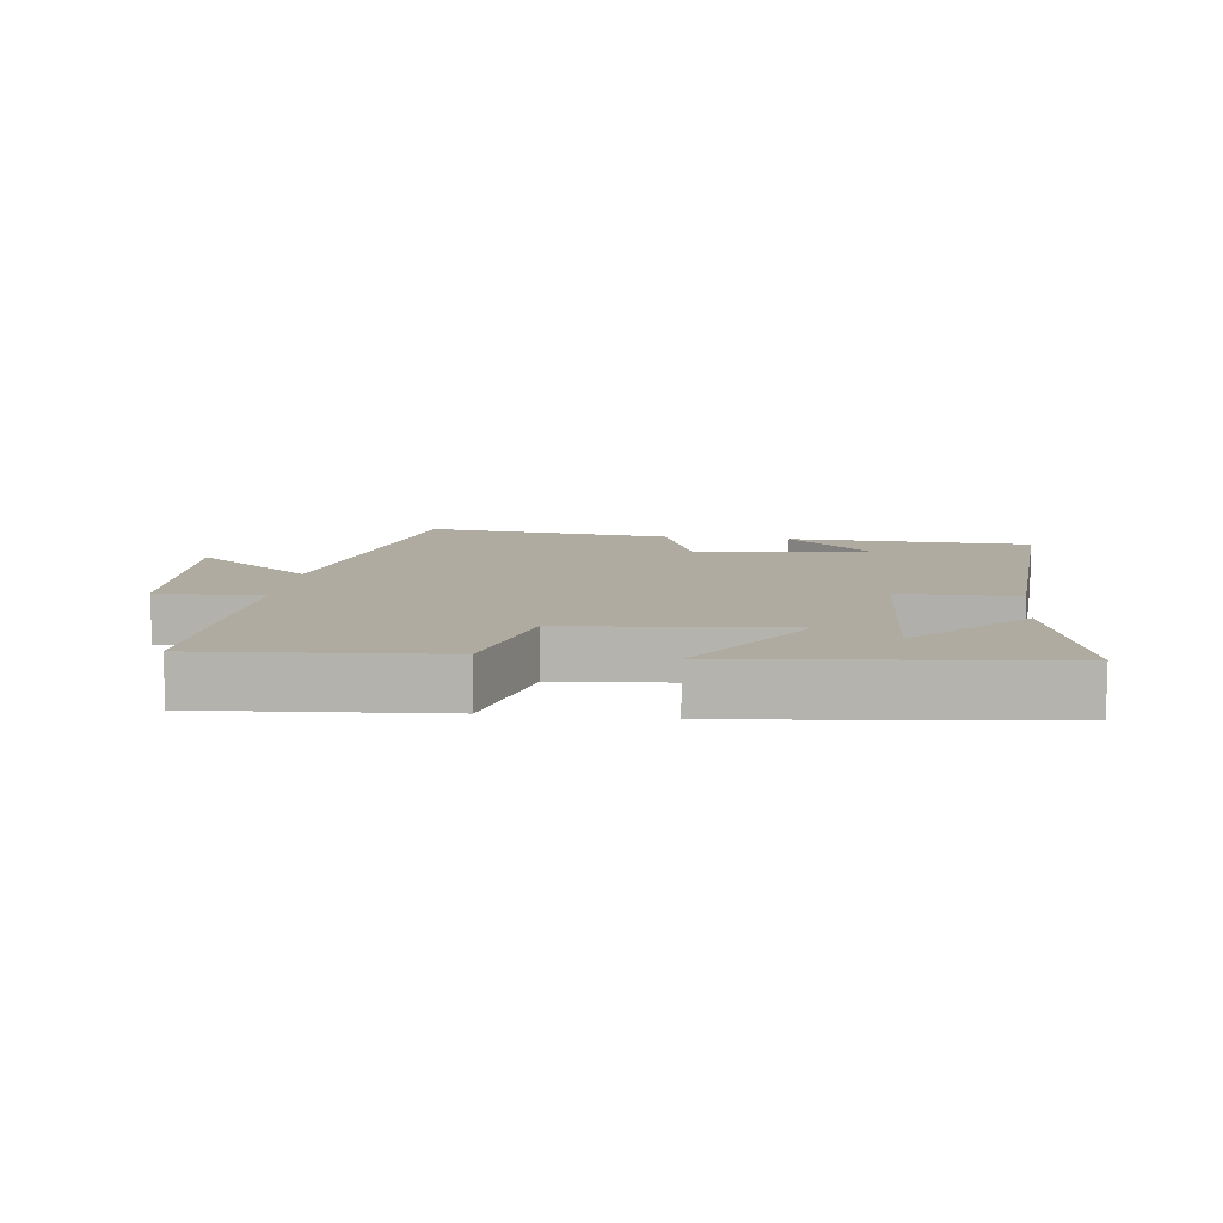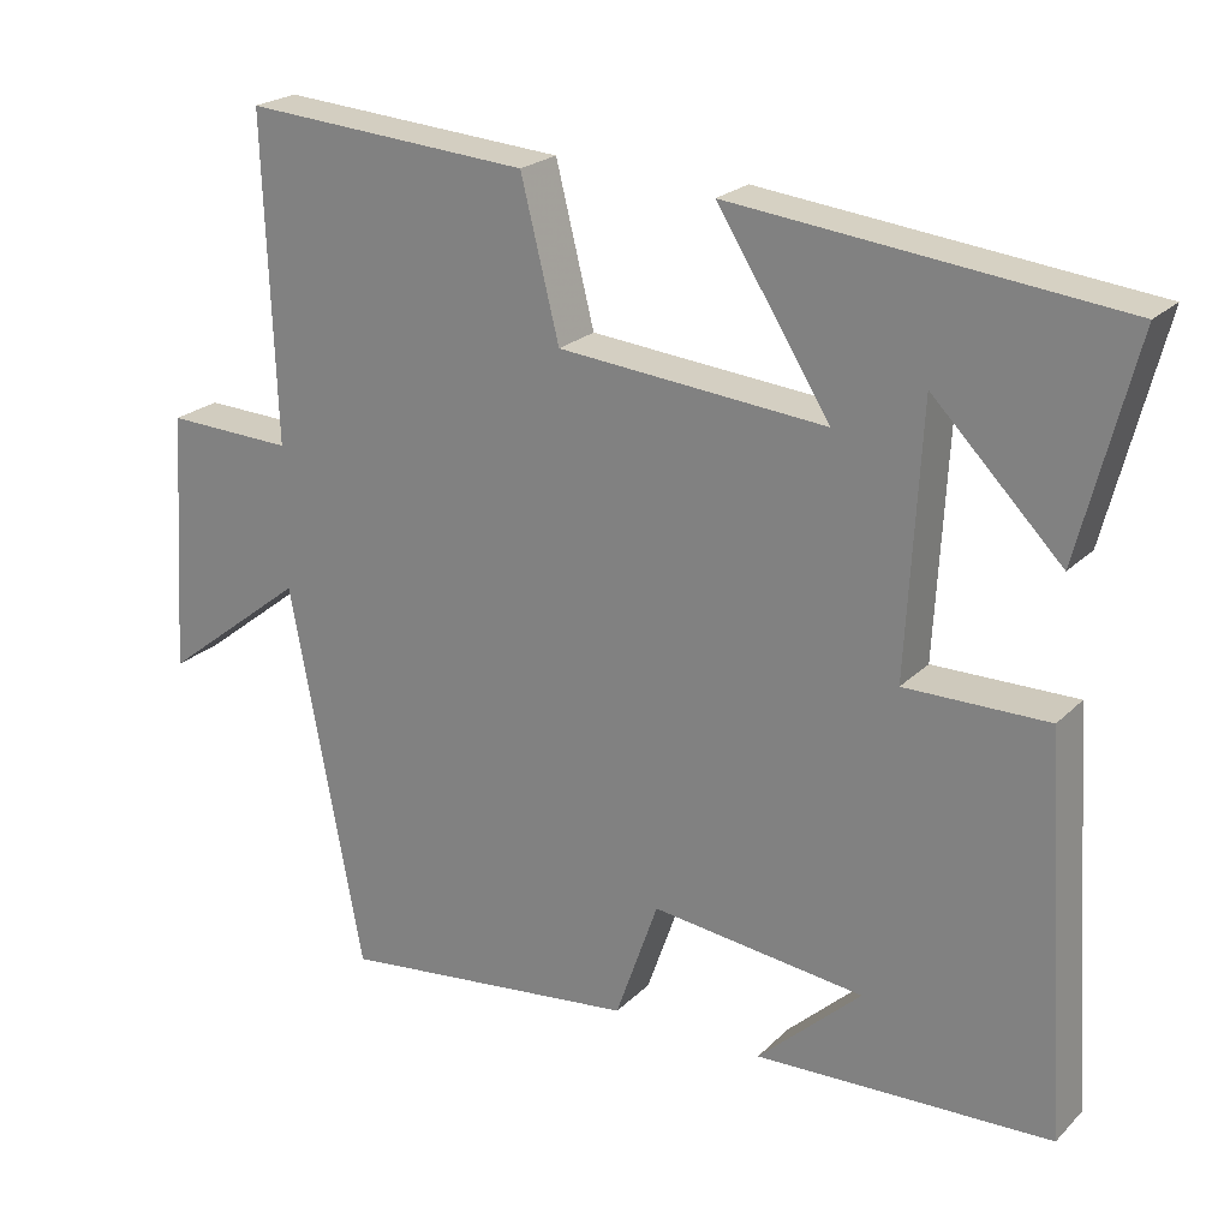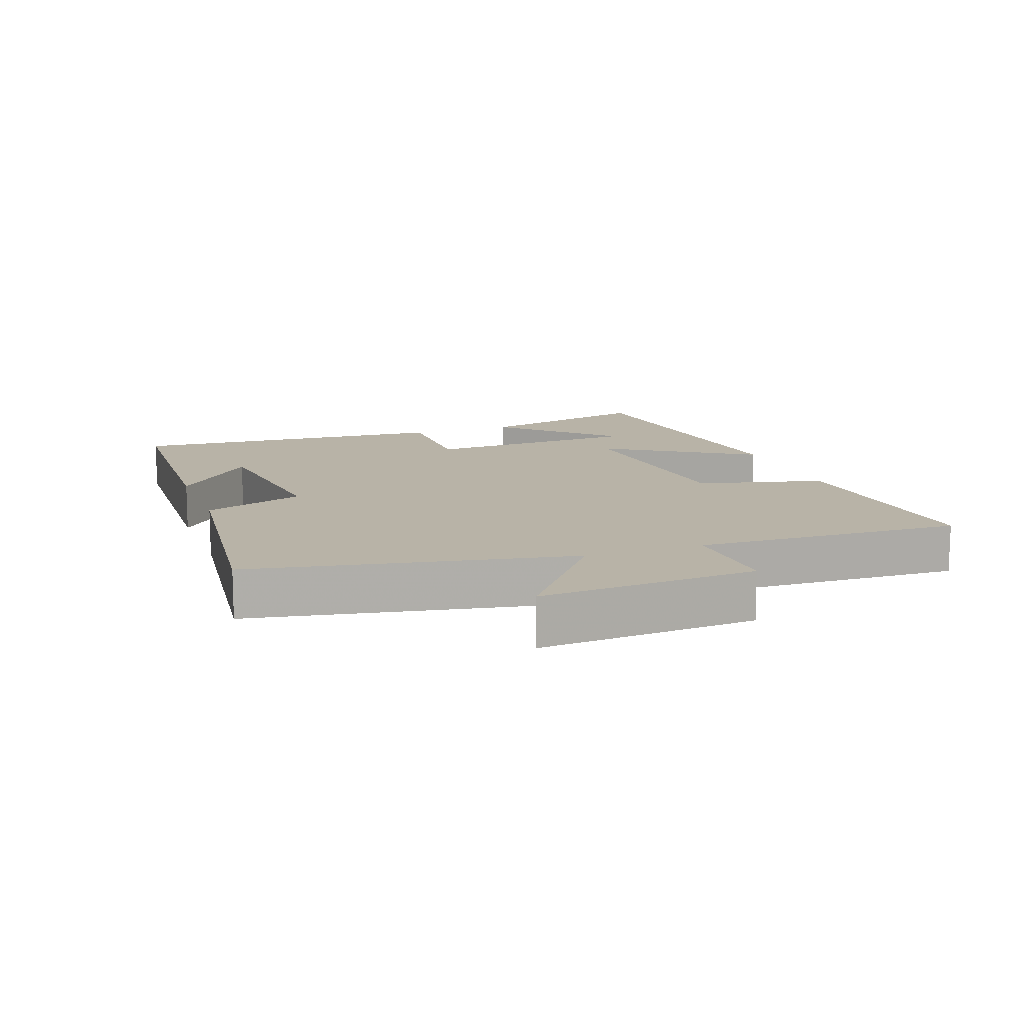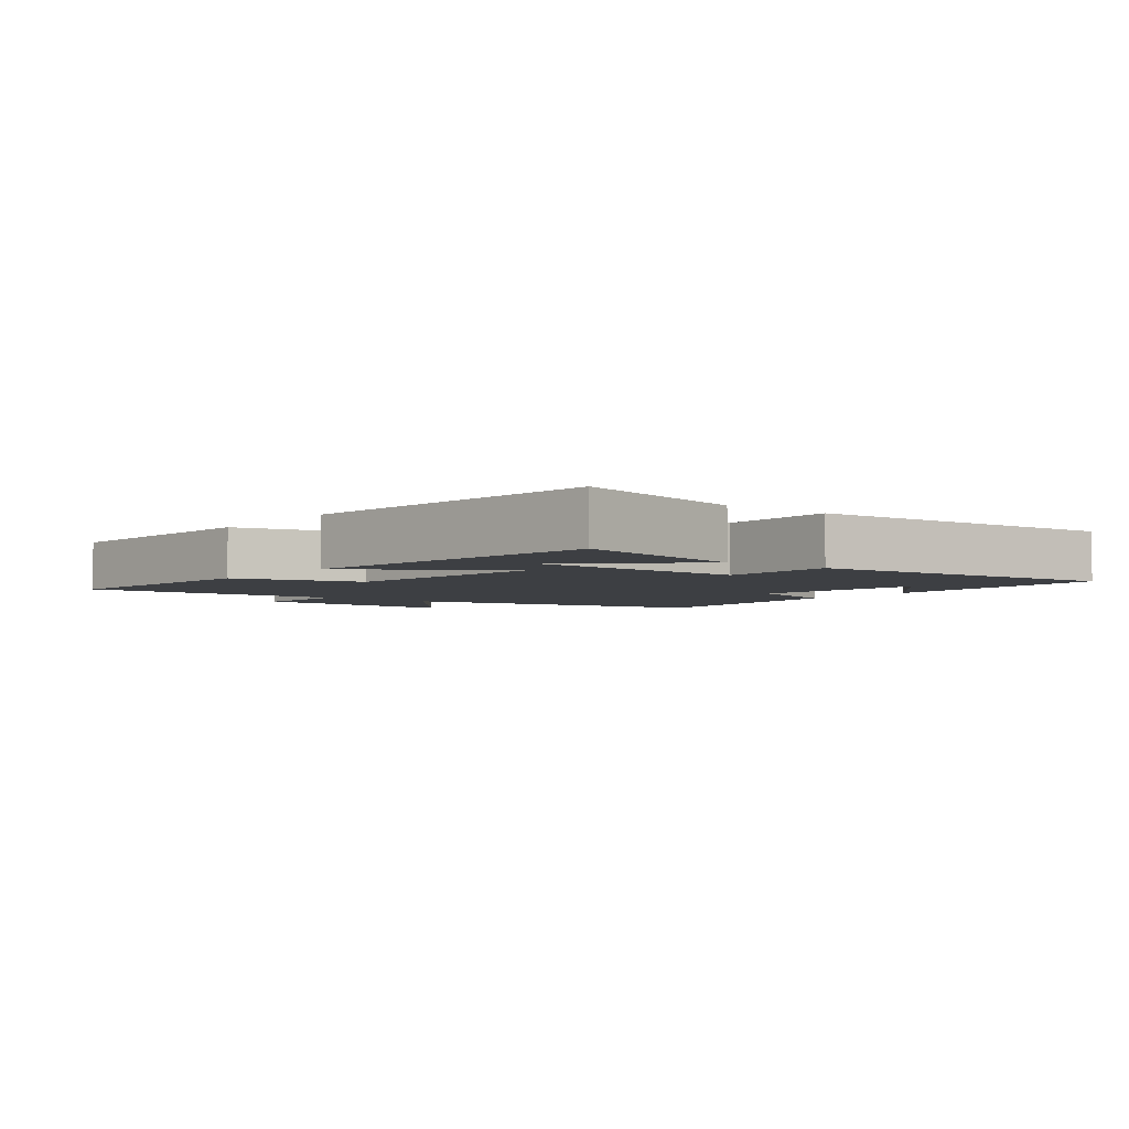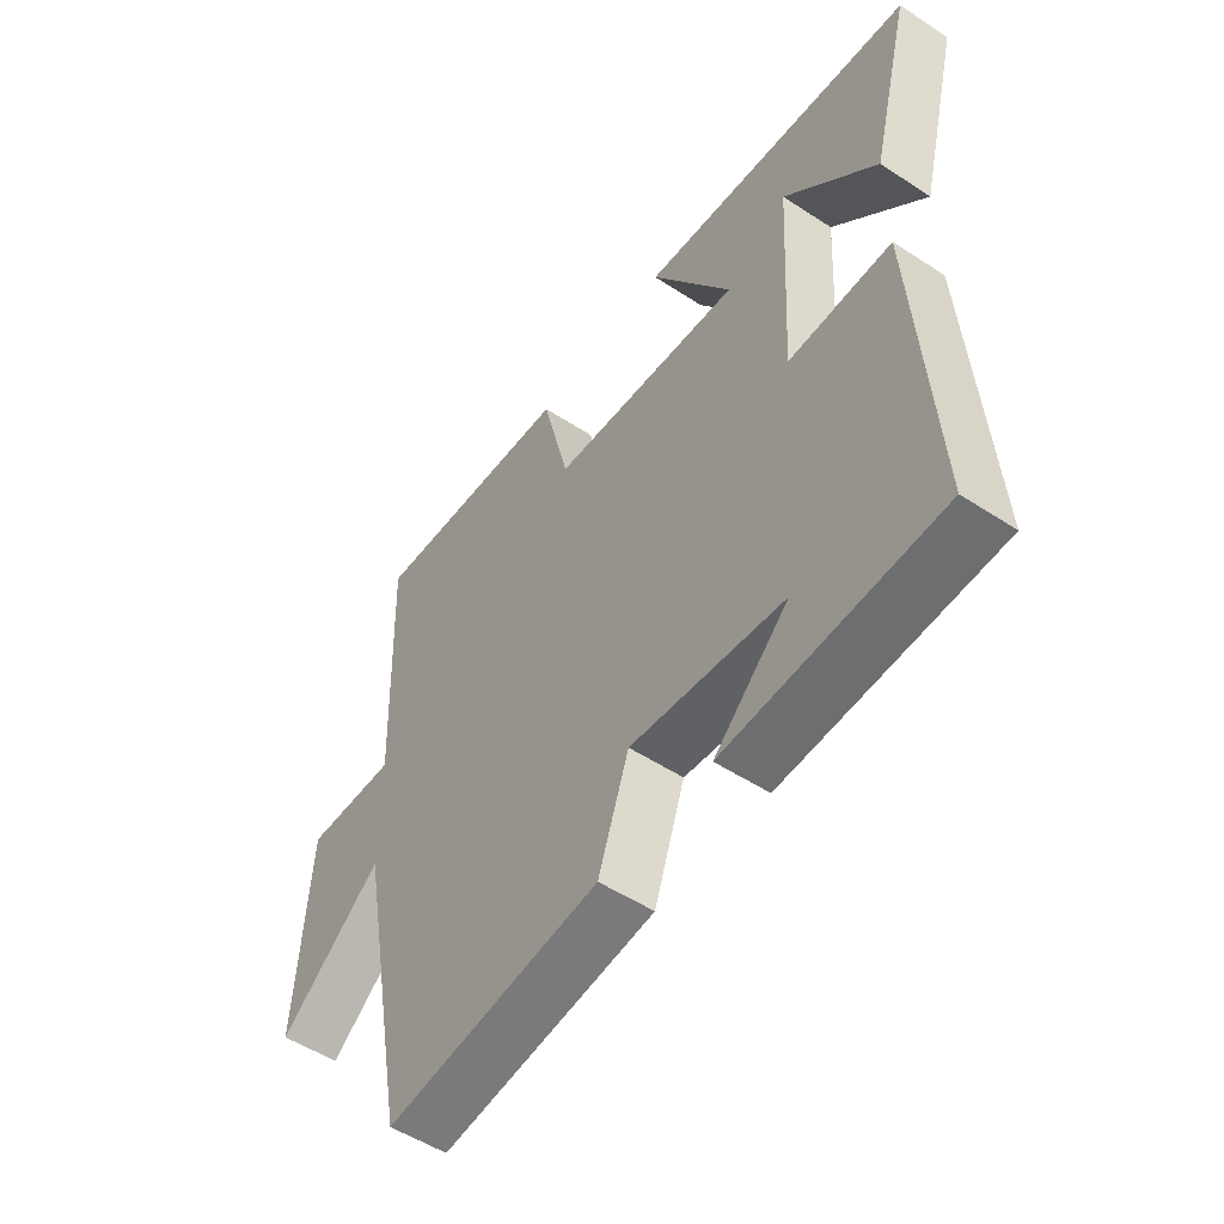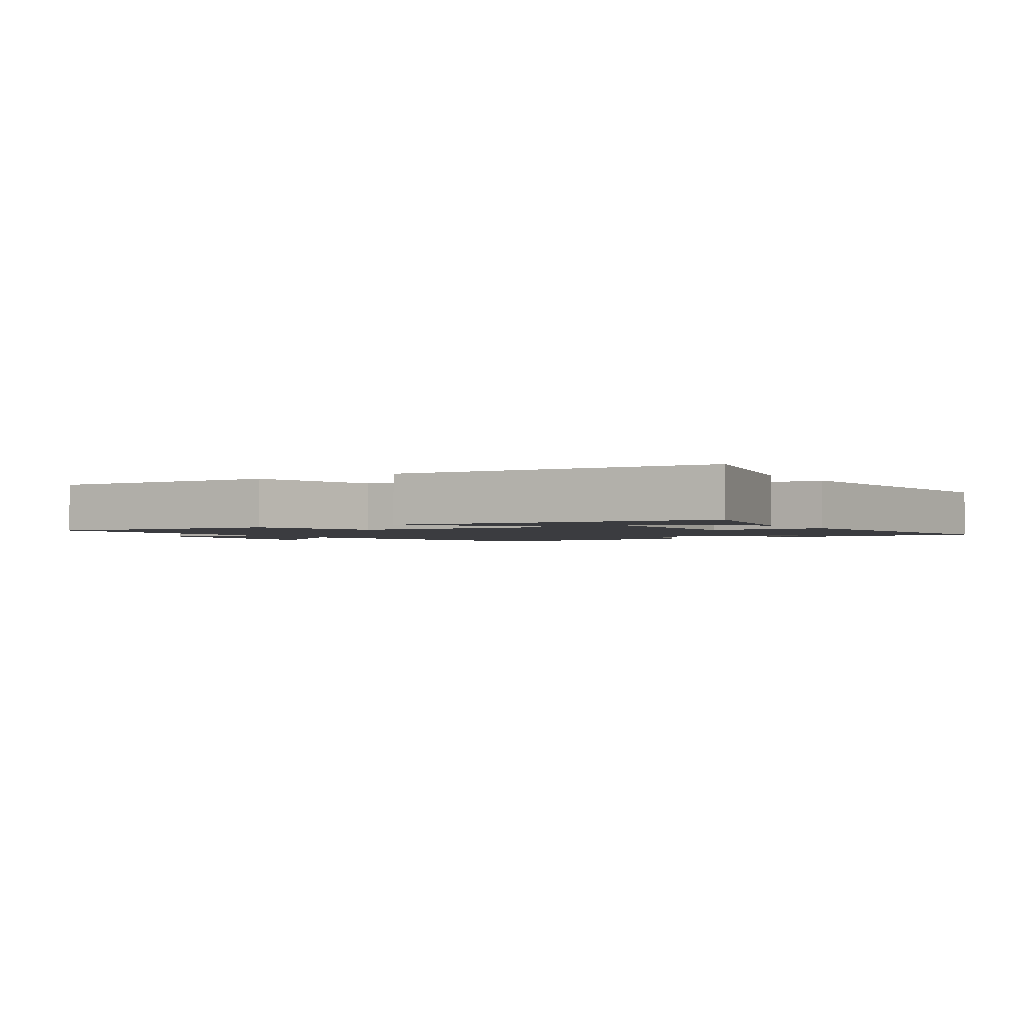
<metadata>
{"format":"obj","ext":"obj","renderer":"f3d","projection":"perspective","resolution":1024,"background":"white","views":[{"elev":9.8,"azim":7.1,"up":"+Y"},{"elev":22.6,"azim":32.2,"up":"+Z"},{"elev":12.7,"azim":-109.9,"up":"+Y"},{"elev":-3.9,"azim":51.9,"up":"+Y"},{"elev":-52.4,"azim":54.8,"up":"+Z"},{"elev":-2.0,"azim":33.7,"up":"+Y"}]}
</metadata>
<code>
v 0.57 0.07 0.447
v 0.5 0.07 0.174
v 0.339 0.07 0.337
v 0.321 0.07 0.005
v 0.5 0.07 0.006
v 0.532 0.07 -0.486
v 0.161 0.07 -0.5
v 0.291 0.07 -0.379
v 0.023 0.07 -0.347
v -0.031 0.07 -0.5
v -0.409 0.07 -0.544
v -0.5 0.07 -0.06
v -0.682 0.07 -0.202
v -0.66 0.07 0.128
v -0.5 0.07 0.122
v -0.514 0.07 0.526
v -0.154 0.07 0.5
v -0.106 0.07 0.307
v 0.23 0.07 0.277
v 0.088 0.07 0.5
v 0.57 0 0.447
v 0.5 0 0.174
v 0.339 0 0.337
v 0.321 0 0.005
v 0.5 0 0.006
v 0.532 0 -0.486
v 0.161 0 -0.5
v 0.291 0 -0.379
v 0.023 0 -0.347
v -0.031 0 -0.5
v -0.409 0 -0.544
v -0.5 0 -0.06
v -0.682 0 -0.202
v -0.66 0 0.128
v -0.5 0 0.122
v -0.514 0 0.526
v -0.154 0 0.5
v -0.106 0 0.307
v 0.23 0 0.277
v 0.088 0 0.5
f 15 16 17 18
f 15 18 19
f 12 13 14 15
f 12 15 19
f 9 10 11 12
f 8 9 12 19
f 6 7 8
f 4 5 6 8
f 3 4 8 19
f 1 2 3
f 20 1 3
f 3 19 20
f 38 37 36 35
f 39 38 35
f 35 34 33 32
f 39 35 32
f 32 31 30 29
f 39 32 29 28
f 28 27 26
f 28 26 25 24
f 39 28 24 23
f 23 22 21
f 23 21 40
f 40 39 23
f 1 21 22 2
f 2 22 23 3
f 3 23 24 4
f 4 24 25 5
f 5 25 26 6
f 6 26 27 7
f 7 27 28 8
f 8 28 29 9
f 9 29 30 10
f 10 30 31 11
f 11 31 32 12
f 12 32 33 13
f 13 33 34 14
f 14 34 35 15
f 15 35 36 16
f 16 36 37 17
f 17 37 38 18
f 18 38 39 19
f 19 39 40 20
f 20 40 21 1

</code>
